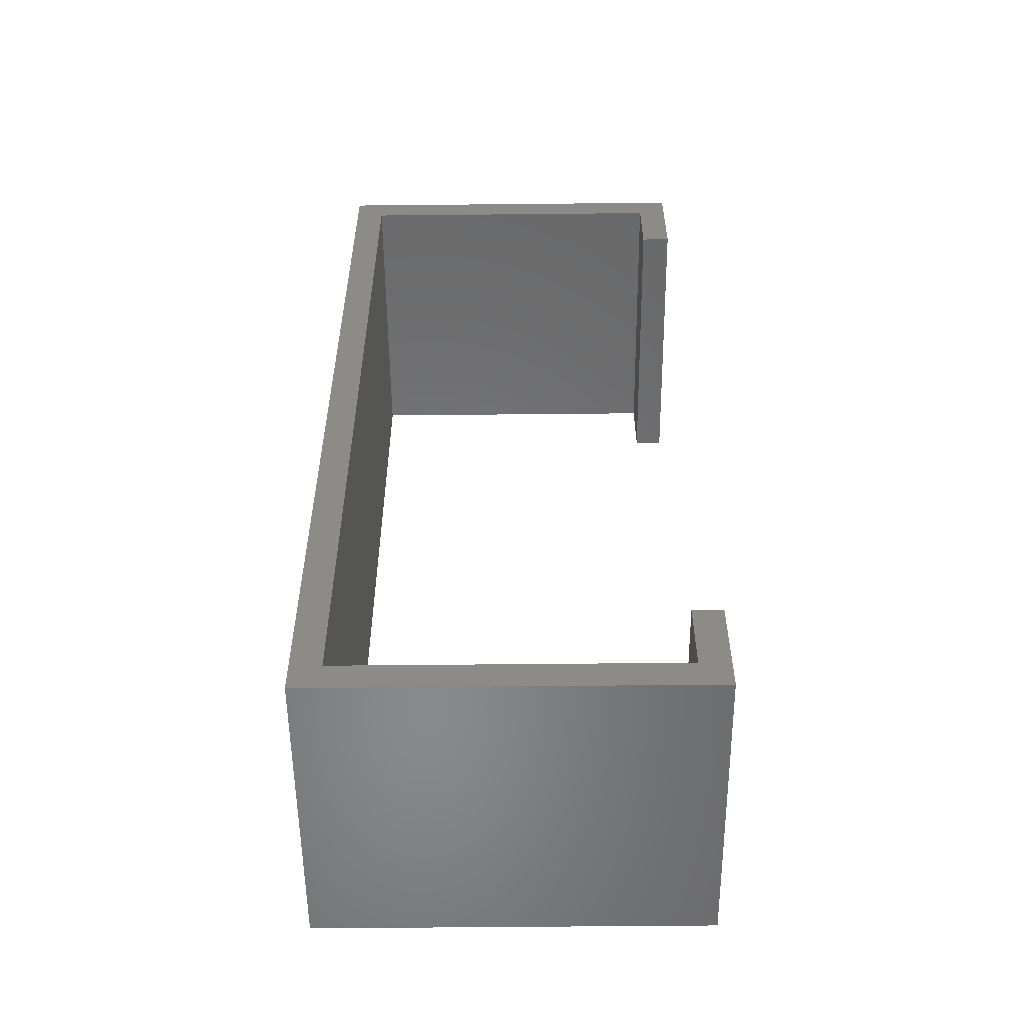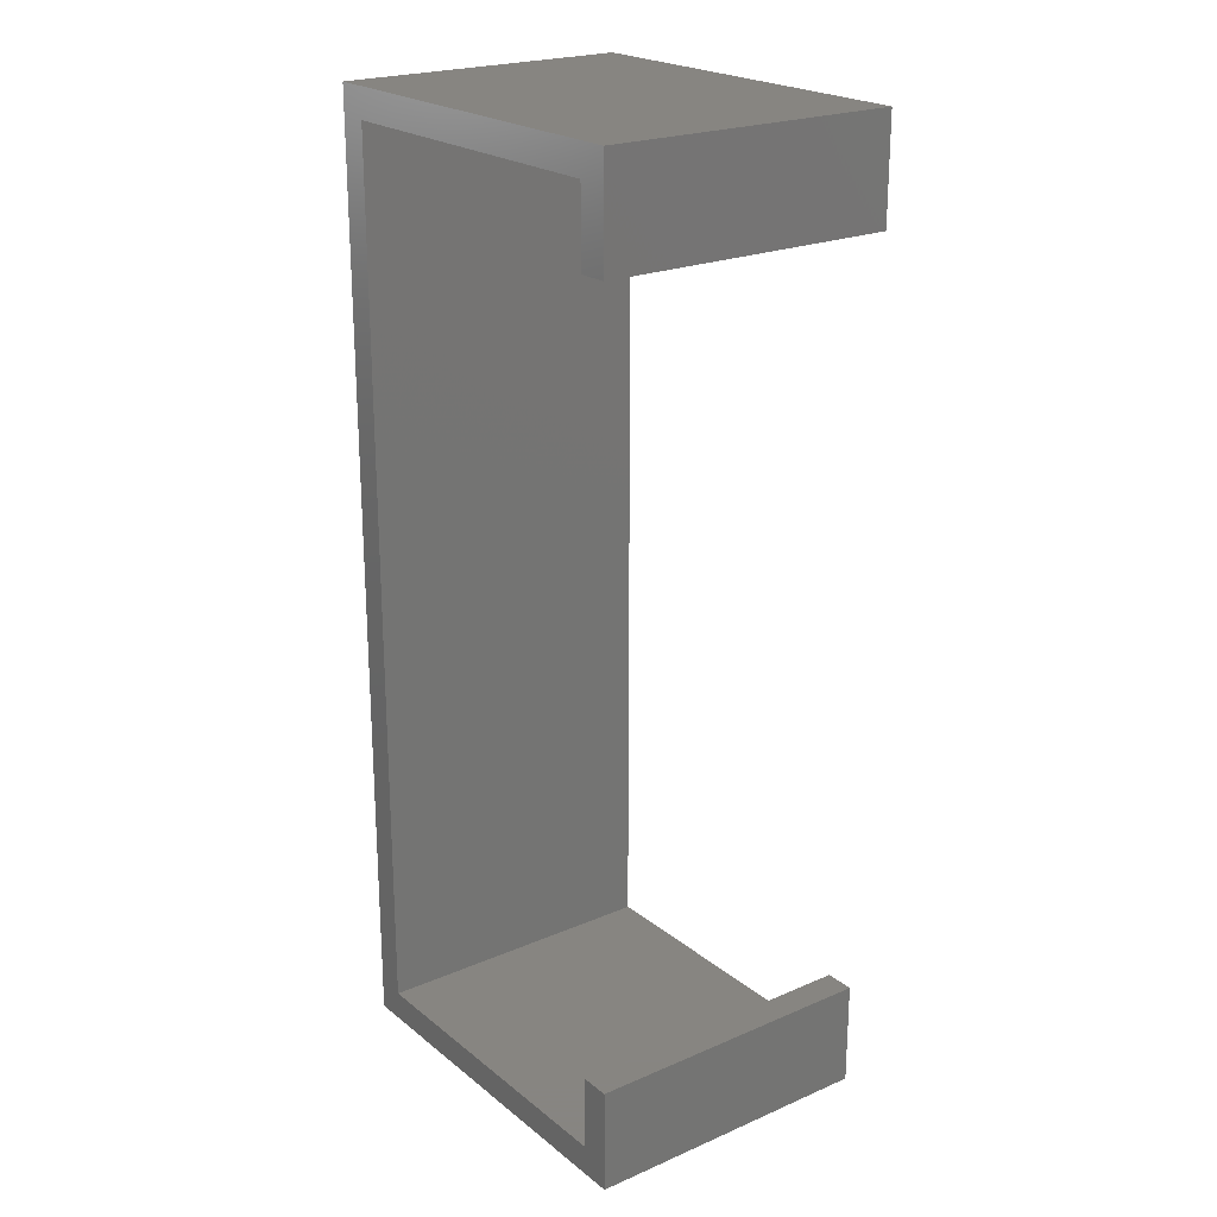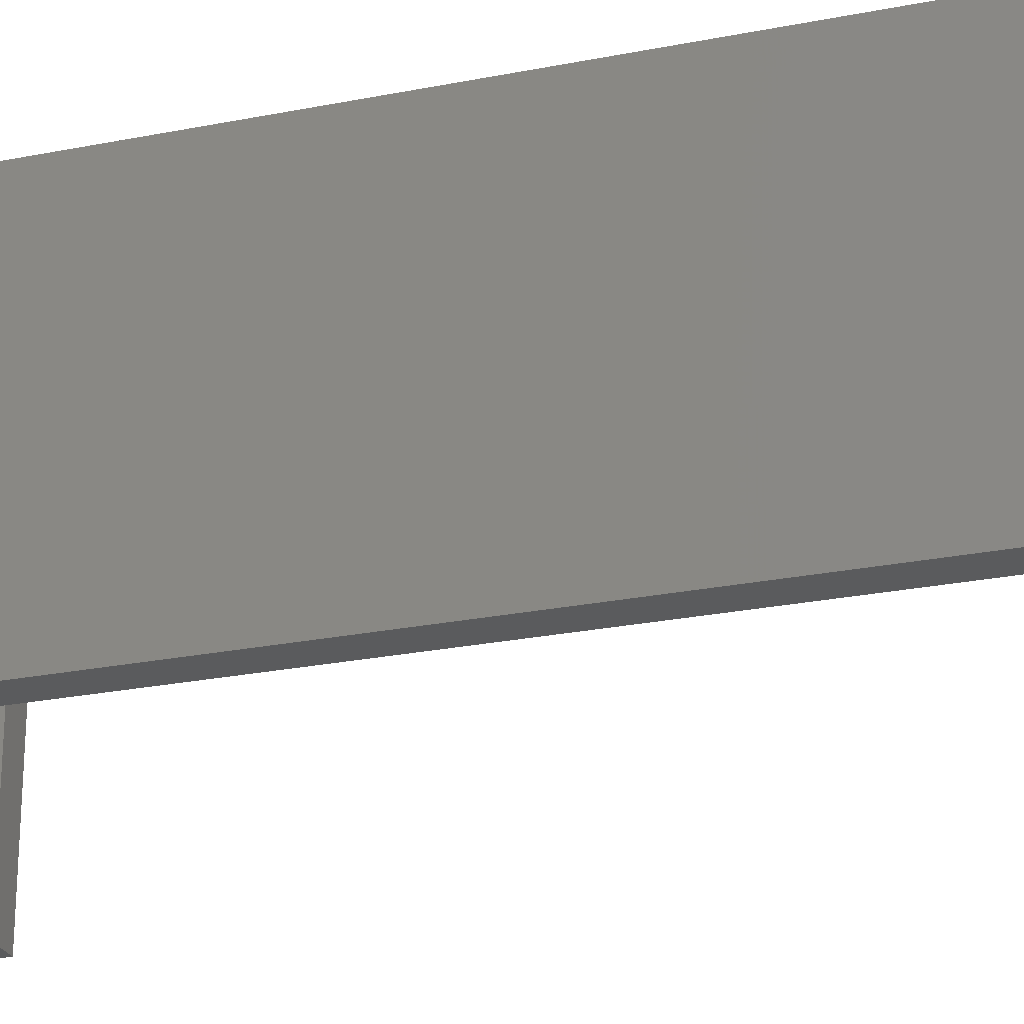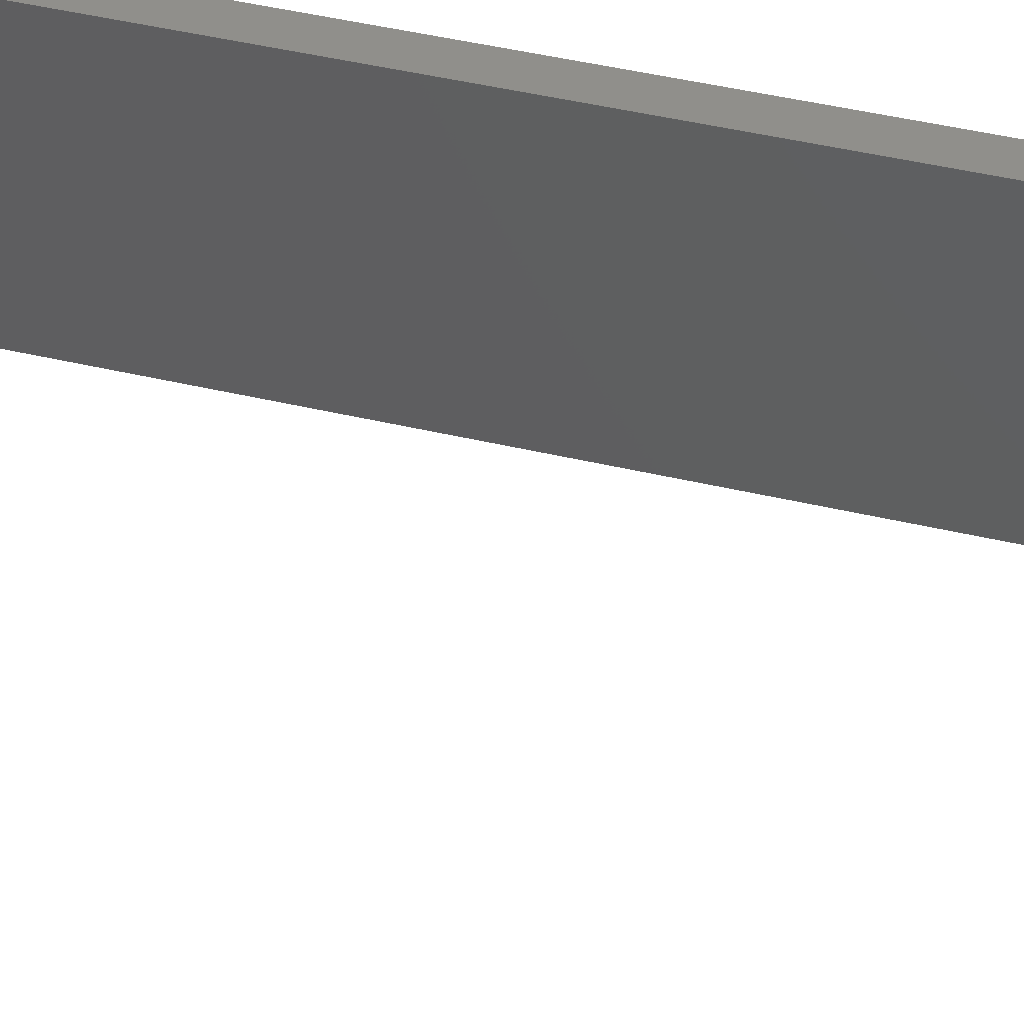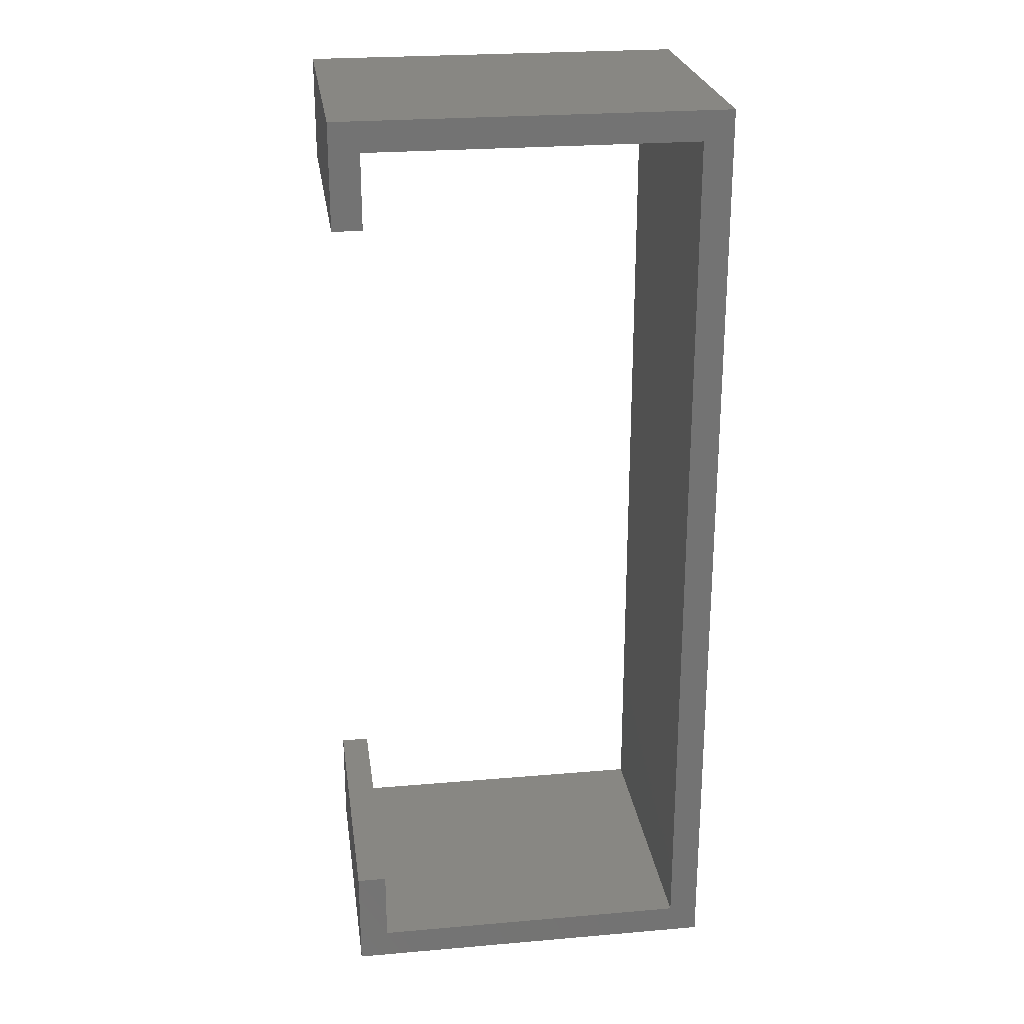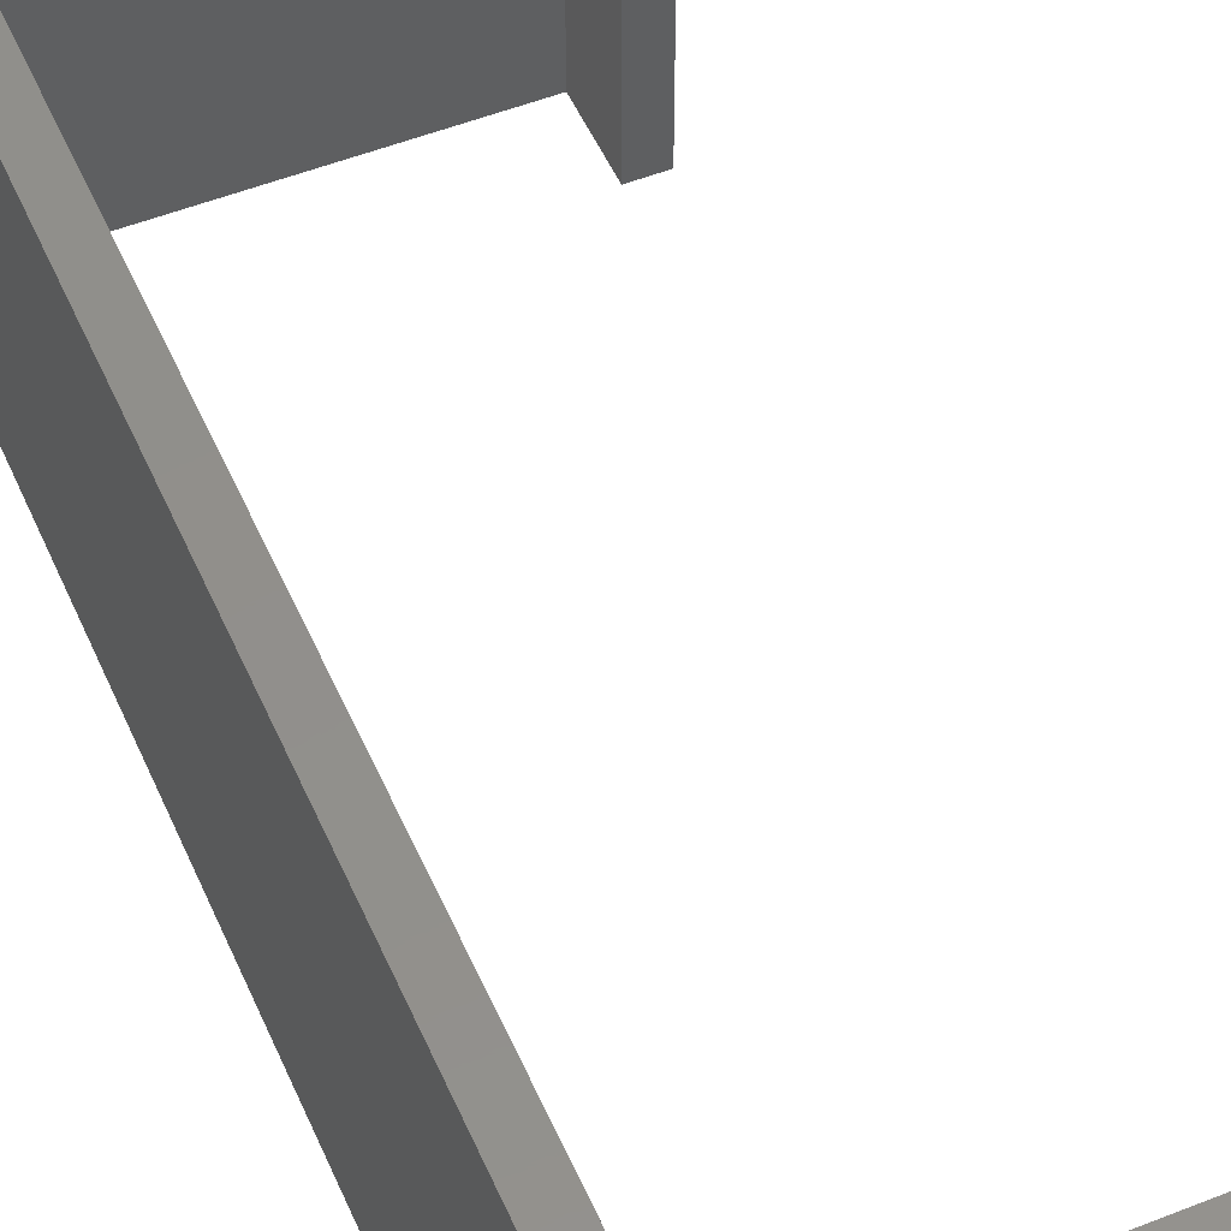
<metadata>
{"format":"stl","ext":"stl","renderer":"f3d","projection":"perspective","resolution":1024,"background":"white","views":[{"elev":-55.2,"azim":0.6,"up":"+Y"},{"elev":22.2,"azim":53.3,"up":"+Y"},{"elev":-25.2,"azim":-72.0,"up":"+Z"},{"elev":51.3,"azim":104.0,"up":"+Z"},{"elev":24.8,"azim":172.0,"up":"+Y"},{"elev":51.6,"azim":-23.3,"up":"+Z"}]}
</metadata>
<code>
# stl→obj: 24 verts, 44 faces
v -6.5 -16 -5
v -6.5 16 5
v -6.5 16 -5
v -6.5 -16 5
v 6.5 16 5
v 5.5 15 5
v 6.5 12.5 5
v -5.5 15 5
v -5.5 -15 5
v 5.5 12.5 5
v 5.5 -15 5
v 6.5 -12.5 5
v 5.5 -12.5 5
v 6.5 -16 5
v 6.5 -12.5 -5
v 6.5 -16 -5
v 6.5 16 -5
v 6.5 12.5 -5
v 5.5 -15 -5
v -5.5 -15 -5
v -5.5 15 -5
v 5.5 -12.5 -5
v 5.5 15 -5
v 5.5 12.5 -5
f 1 2 3
f 2 1 4
f 5 6 7
f 5 8 6
f 8 2 9
f 2 8 5
f 7 6 10
f 11 12 13
f 12 11 14
f 9 14 11
f 9 4 14
f 4 9 2
f 14 15 12
f 15 14 16
f 7 17 5
f 17 7 18
f 17 2 5
f 2 17 3
f 16 19 15
f 16 20 19
f 20 1 21
f 1 20 16
f 15 19 22
f 23 18 24
f 18 23 17
f 21 17 23
f 21 3 17
f 3 21 1
f 1 14 4
f 14 1 16
f 9 21 8
f 21 9 20
f 19 13 22
f 13 19 11
f 24 6 23
f 6 24 10
f 19 9 11
f 9 19 20
f 21 6 8
f 6 21 23
f 24 7 10
f 7 24 18
f 15 13 12
f 13 15 22

</code>
